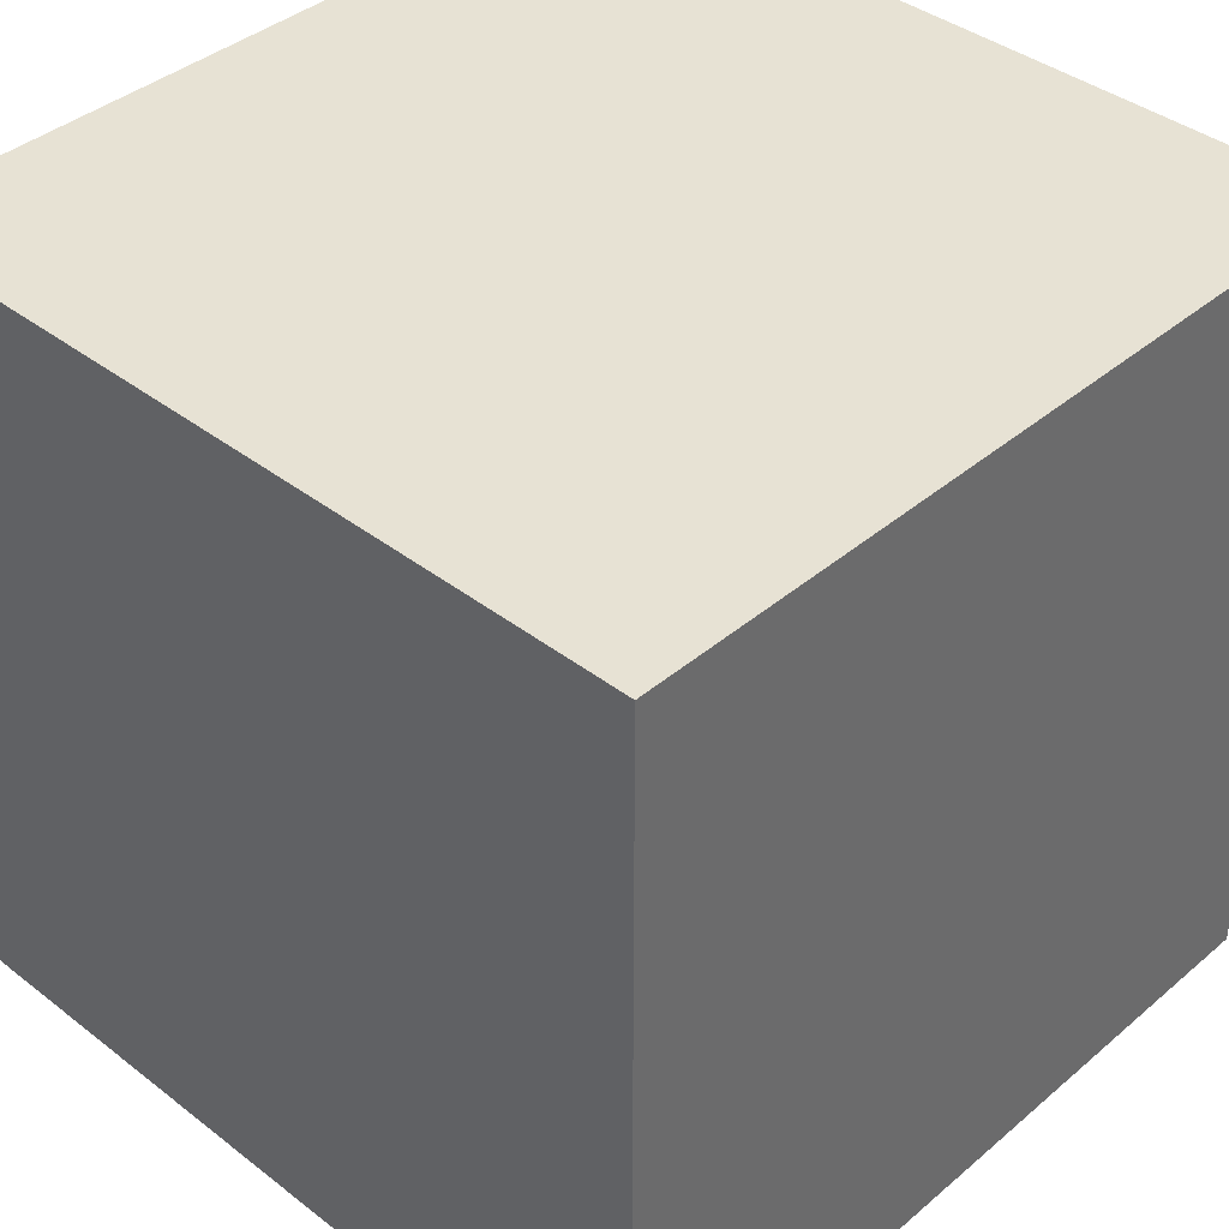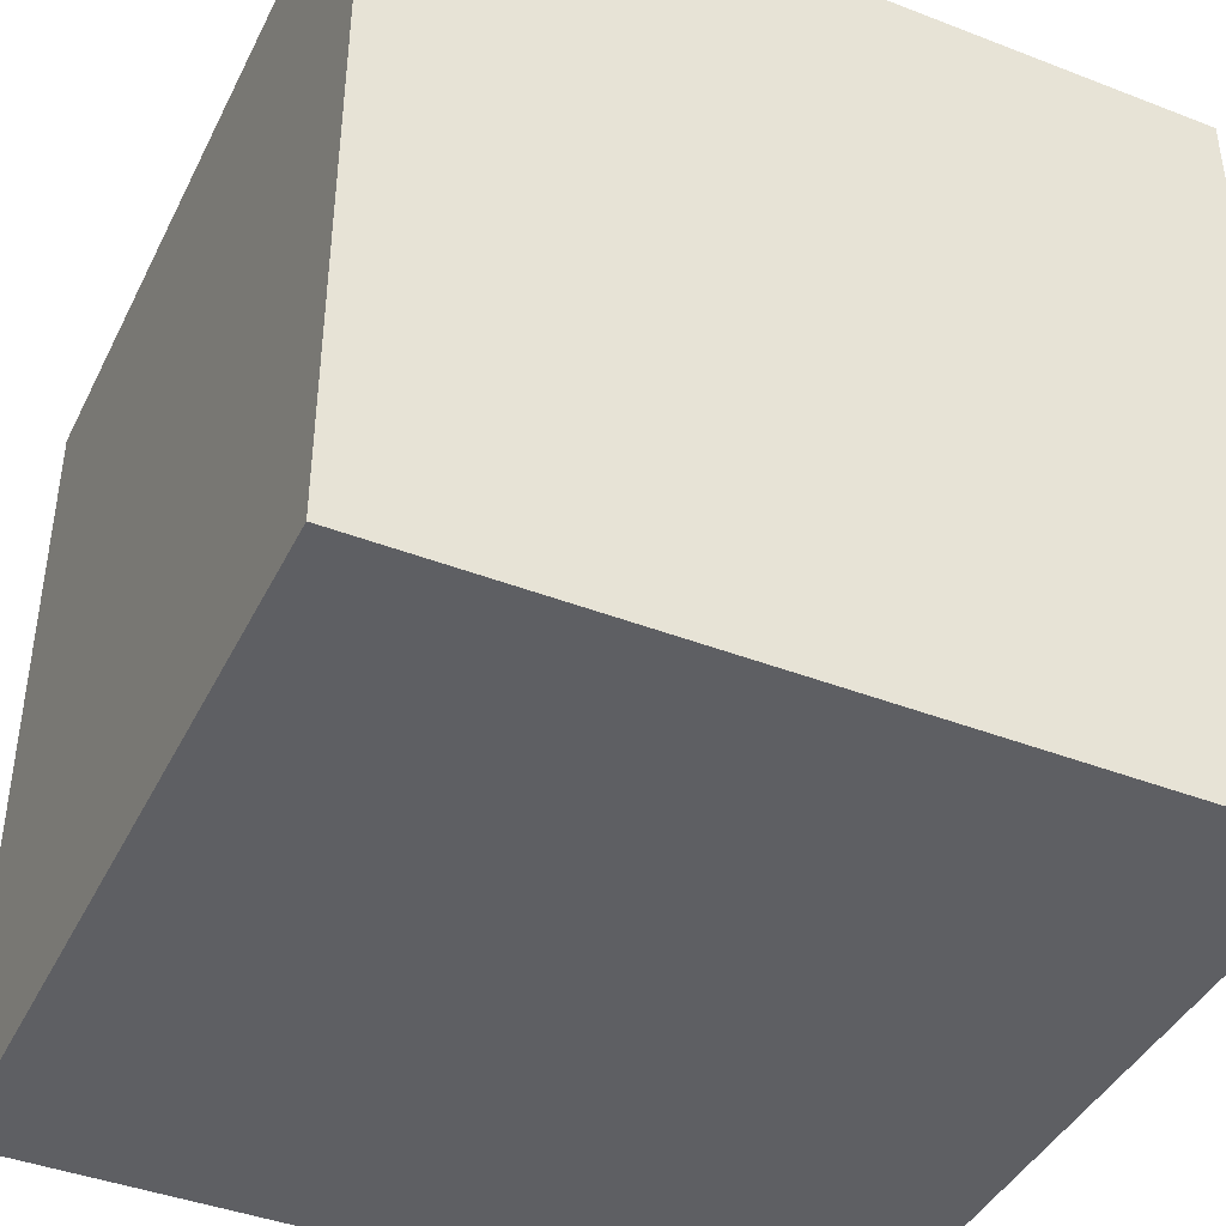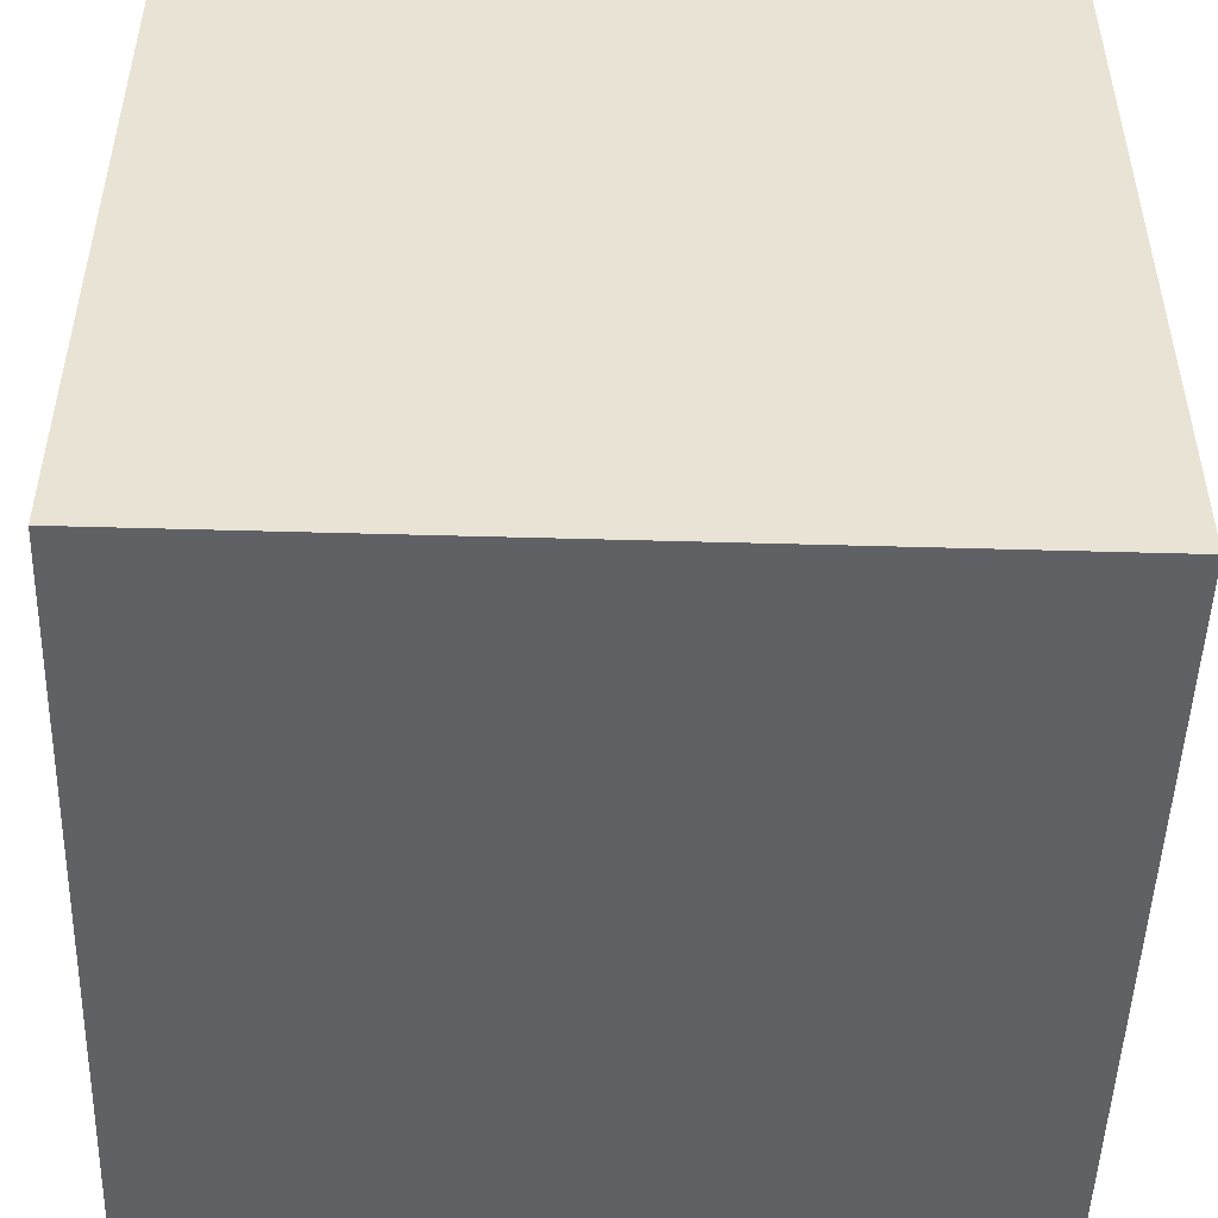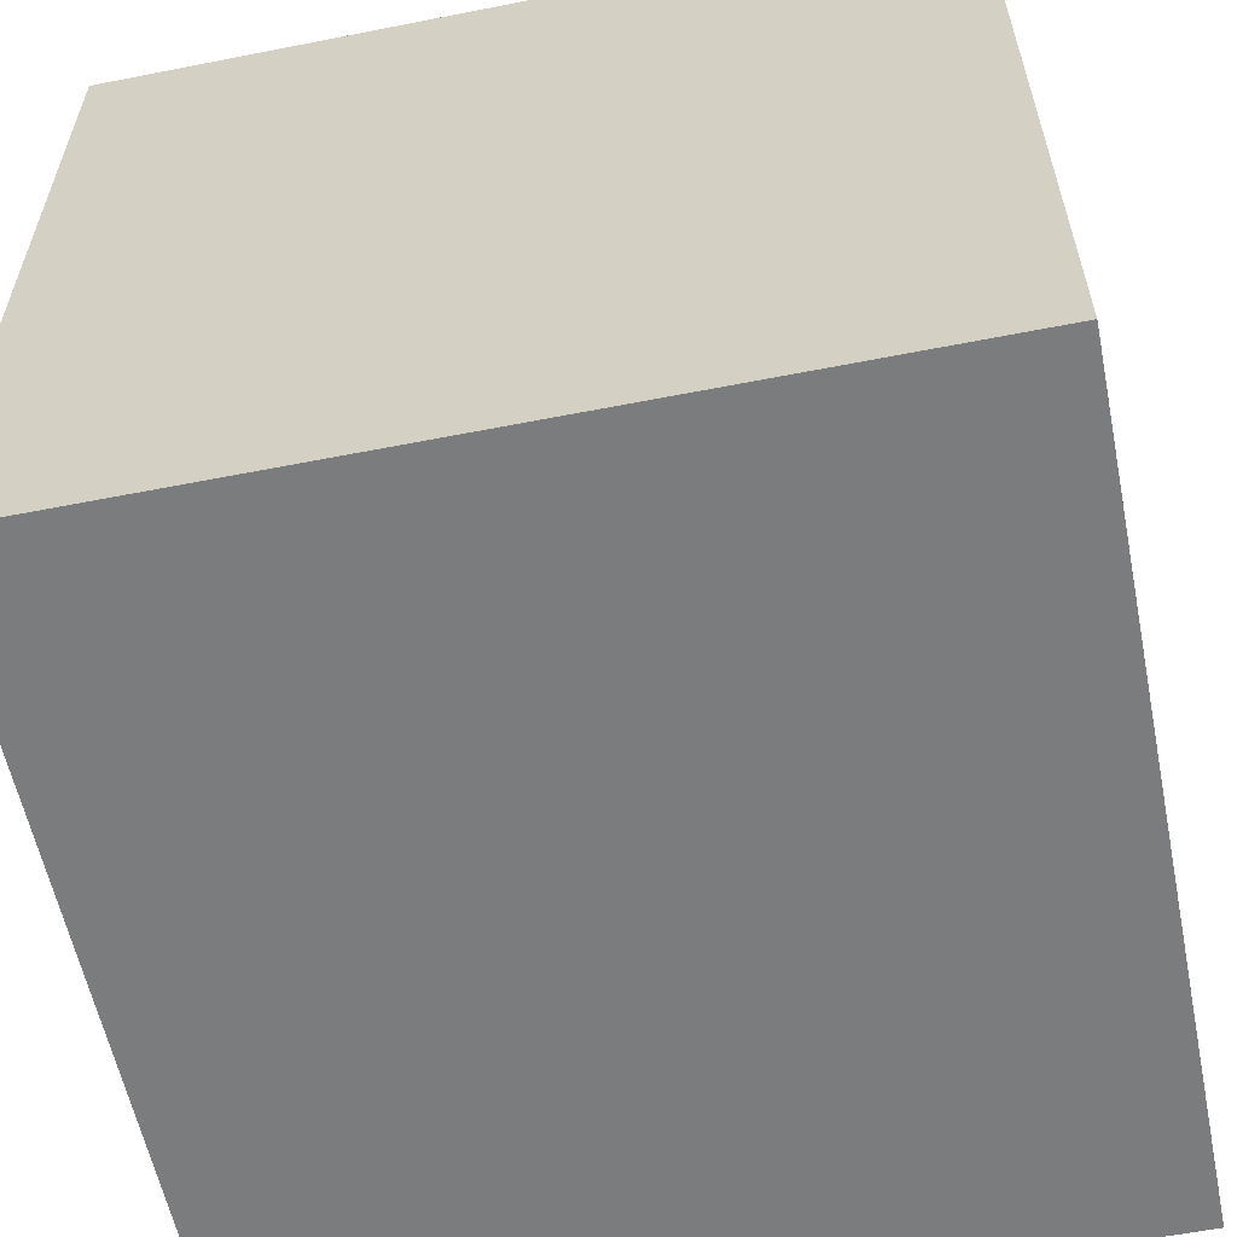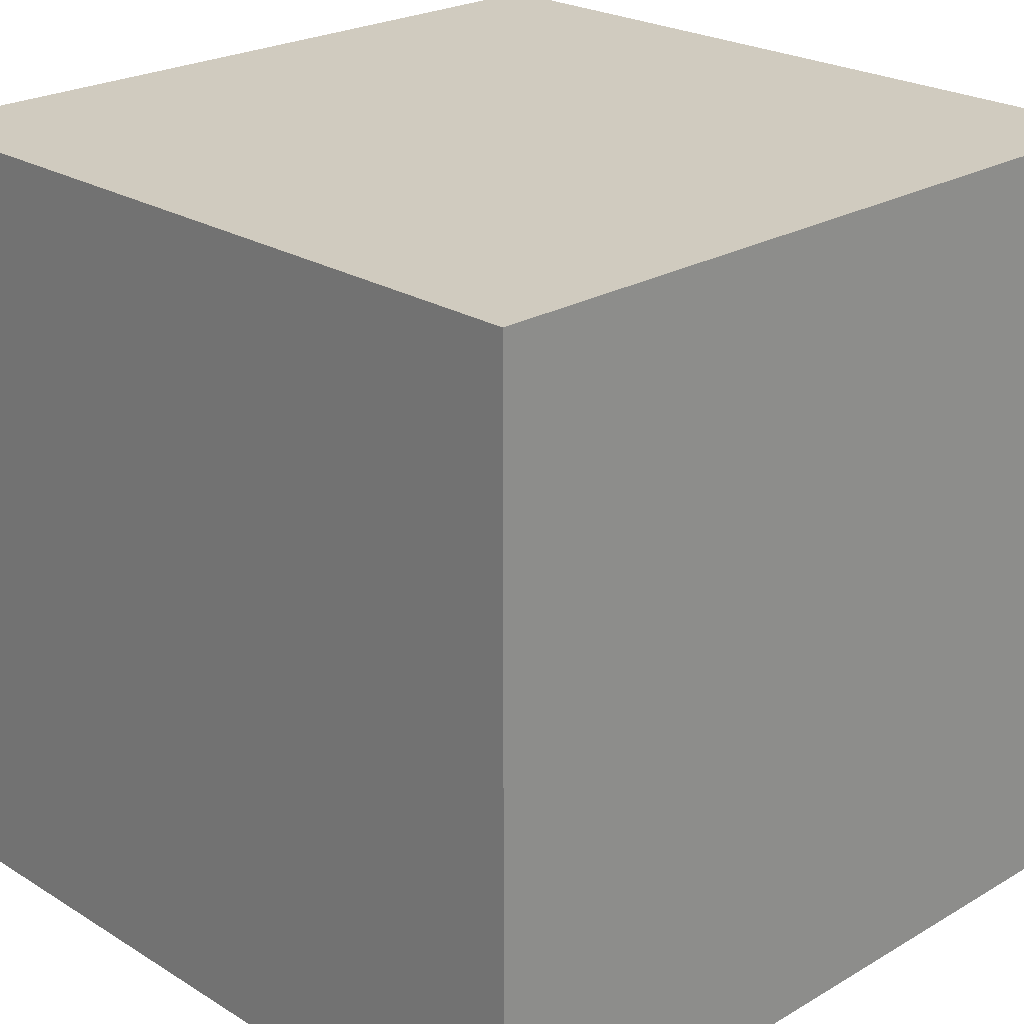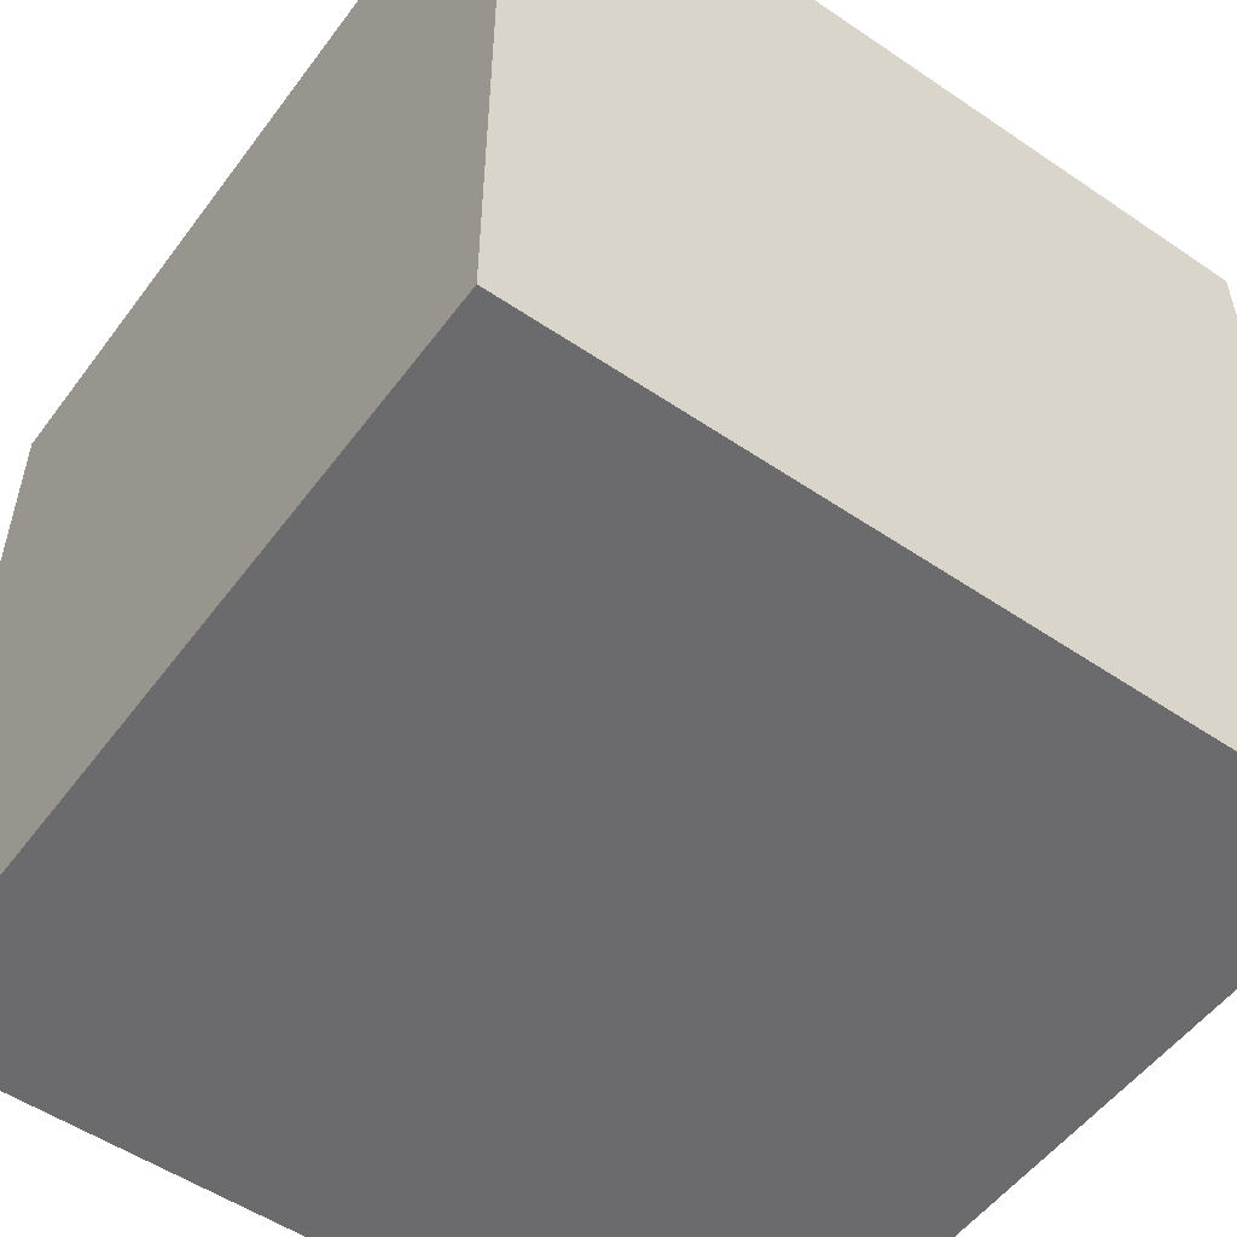
<metadata>
{"format":"obj","ext":"obj","renderer":"f3d","projection":"perspective","resolution":1024,"background":"white","views":[{"elev":39.7,"azim":-136.3,"up":"+Y"},{"elev":-42.0,"azim":65.1,"up":"+Y"},{"elev":-49.7,"azim":88.2,"up":"+Y"},{"elev":-58.7,"azim":-168.5,"up":"+Y"},{"elev":23.7,"azim":-44.3,"up":"+Y"},{"elev":-53.5,"azim":54.1,"up":"+Y"}]}
</metadata>
<code>
o Cube.002
v -1 -1 1
v -1 -1 -1
v 1 -1 1
v -1 1 1
v 1 1 1
v -1 1 -1
v 1 -1 -1
v 1 1 -1
f 1 2 3
f 4 5 6
f 1 4 6
f 2 6 7
f 7 8 3
f 4 1 5
f 2 7 3
f 5 8 6
f 2 1 6
f 6 8 7
f 8 5 3
f 1 3 5
o Cube.004
v 0.02753 0.0273 -0.02585
v 0.02753 0.0273 0.02585
v -0.02665 0.0273 -0.02585
v 0.02753 0.8909 -0.02585
v -0.02665 0.8909 -0.02585
v 0.02753 0.8909 0.02585
v -0.02665 0.0273 0.02585
v -0.02665 0.8909 0.02585
f 9 10 11
f 12 13 14
f 9 12 10
f 10 14 15
f 15 16 11
f 12 9 13
f 10 15 11
f 13 16 14
f 12 14 10
f 14 16 15
f 16 13 11
f 9 11 13
o Cube.000_Cube.005
v -0.0273 -0.02585 -0.02753
v -0.0273 0.02585 -0.02753
v -0.0273 -0.02585 0.02665
v -0.8909 -0.02585 -0.02753
v -0.8909 -0.02585 0.02665
v -0.8909 0.02585 -0.02753
v -0.0273 0.02585 0.02665
v -0.8909 0.02585 0.02665
f 17 18 19
f 20 21 22
f 17 20 18
f 18 22 23
f 23 24 19
f 20 17 21
f 18 23 19
f 21 24 22
f 20 22 18
f 22 24 23
f 24 21 19
f 17 19 21
o Cube.003
v 0.02585 0.02721 0.8879
v -0.02585 0.02721 0.8879
v 0.02585 -0.02697 0.8879
v 0.02585 0.02721 0.02439
v 0.02585 -0.02697 0.02439
v -0.02585 0.02721 0.02439
v -0.02585 -0.02697 0.8879
v -0.02585 -0.02697 0.02439
f 25 26 27
f 28 29 30
f 25 28 26
f 26 30 31
f 31 32 27
f 28 25 29
f 26 31 27
f 29 32 30
f 28 30 26
f 30 32 31
f 32 29 27
f 25 27 29

</code>
